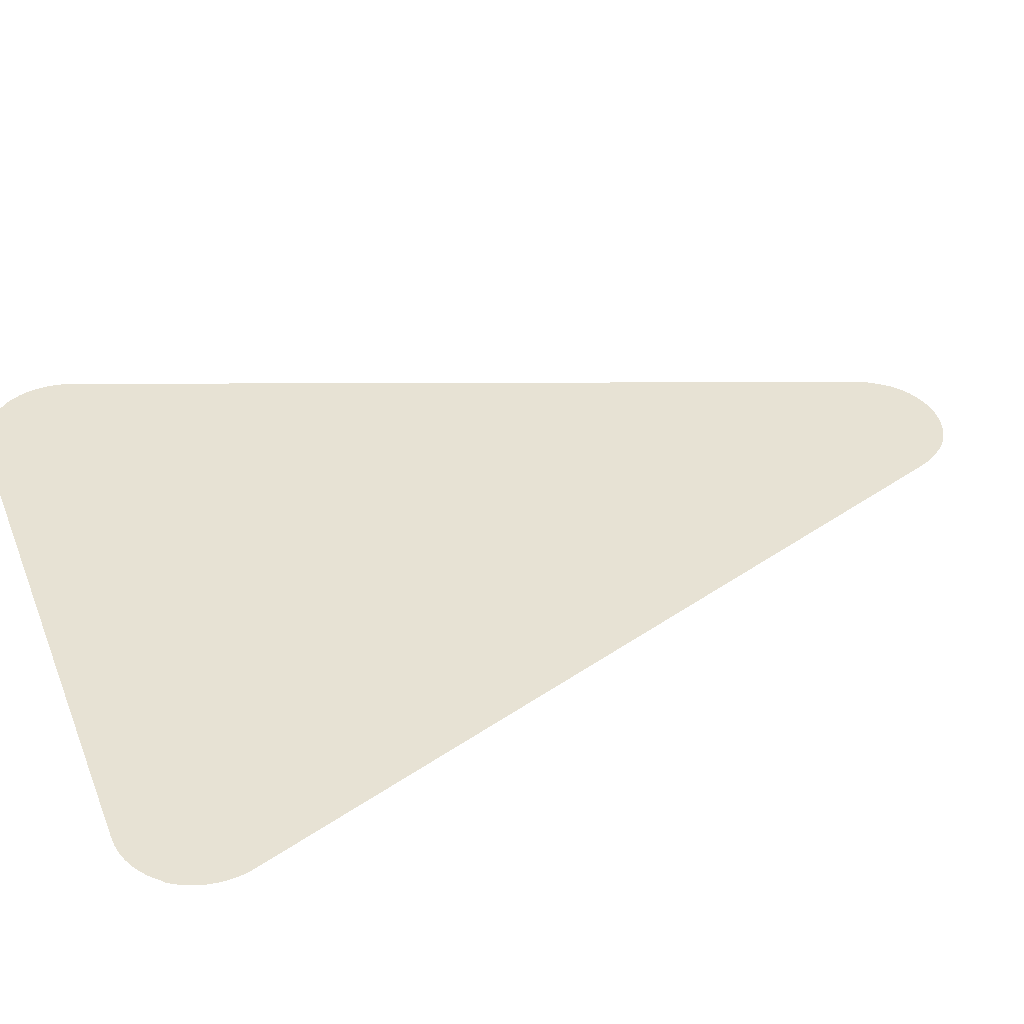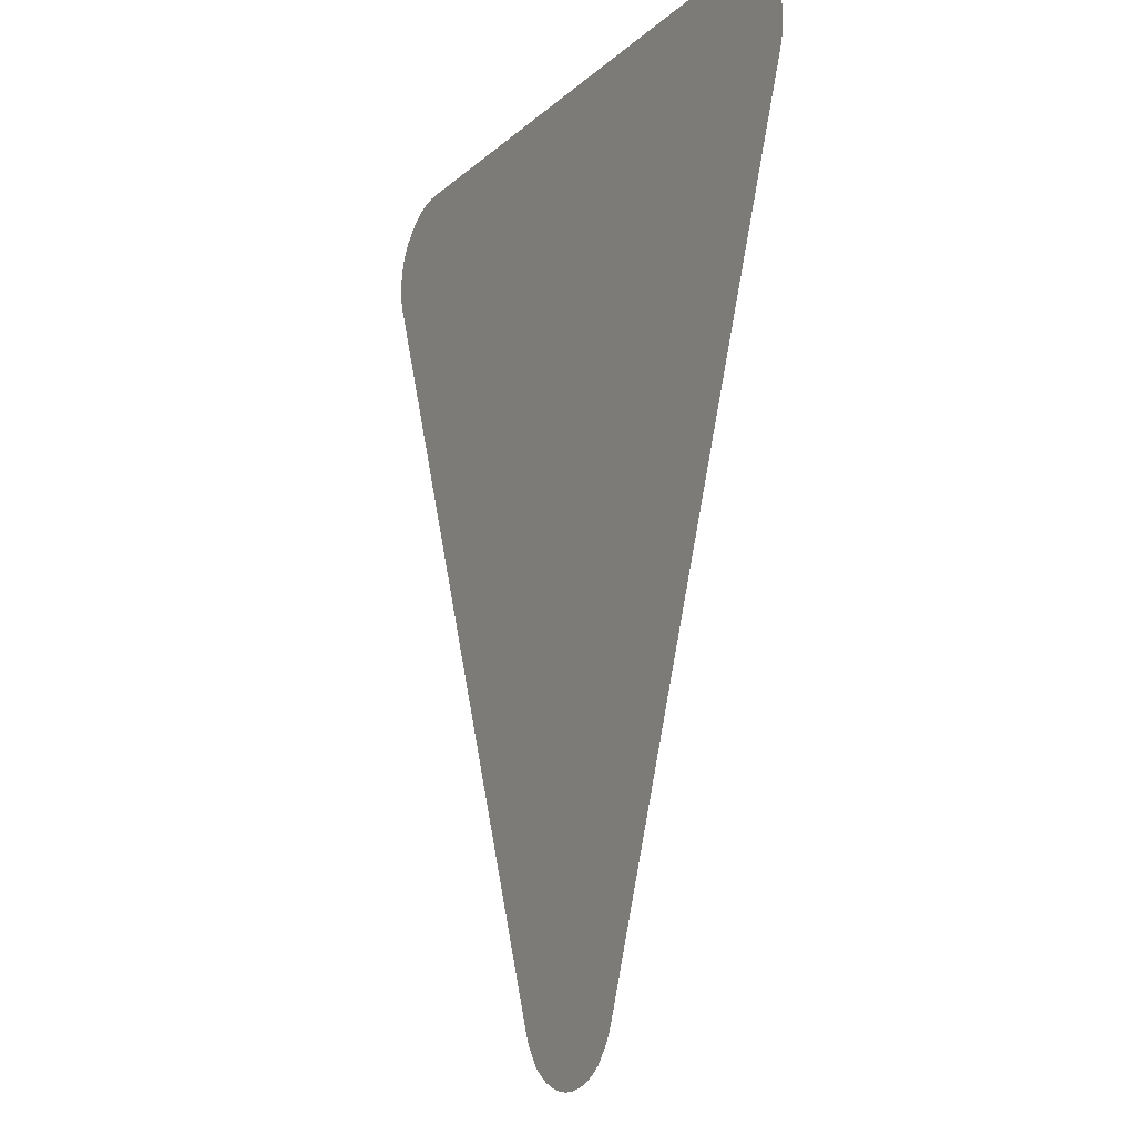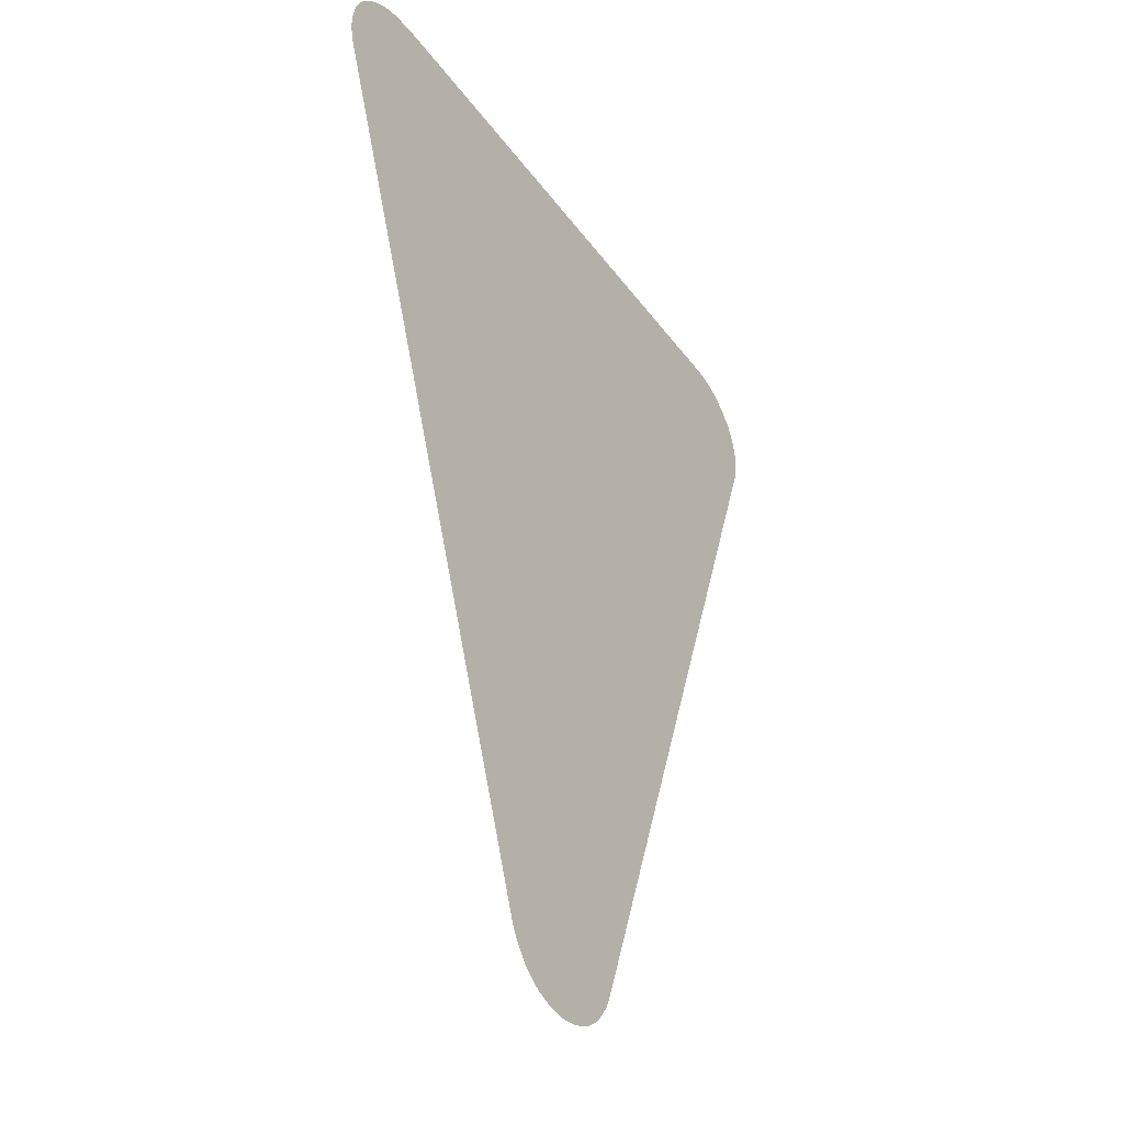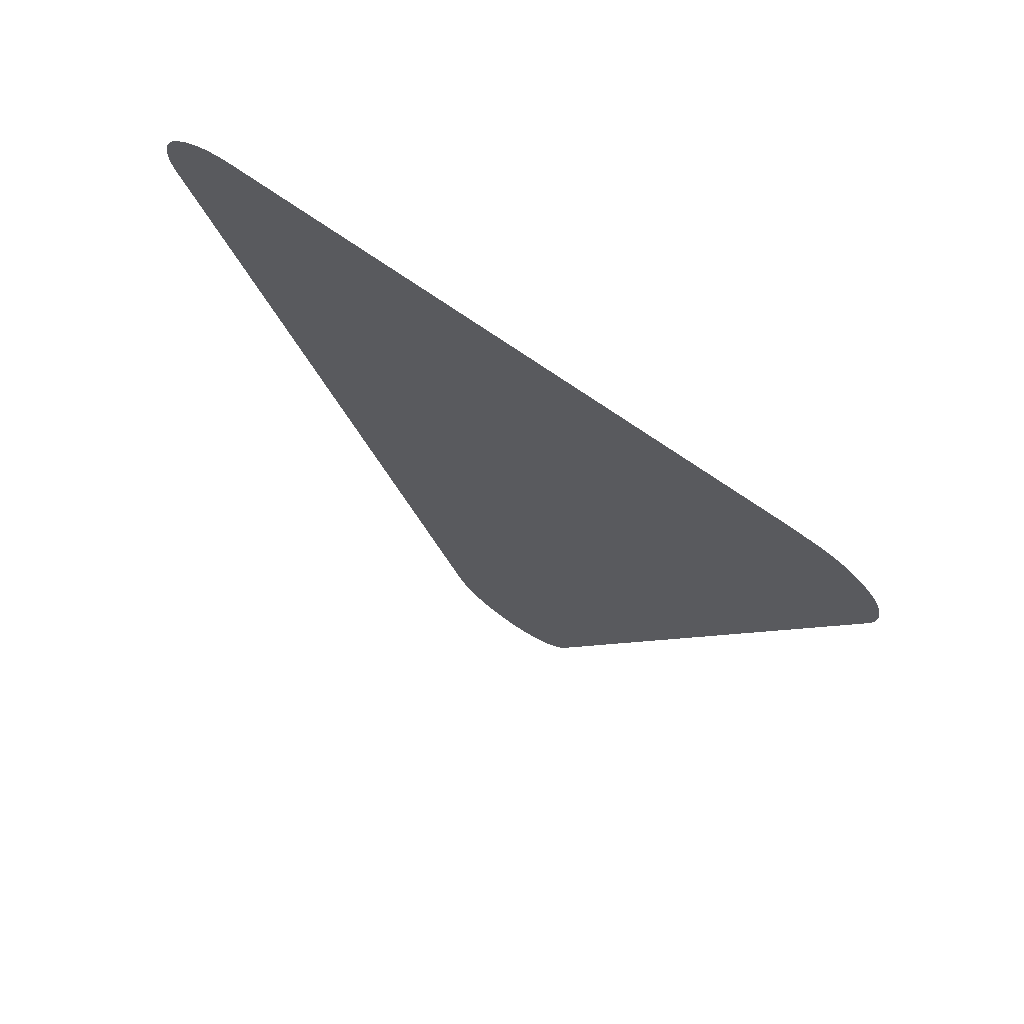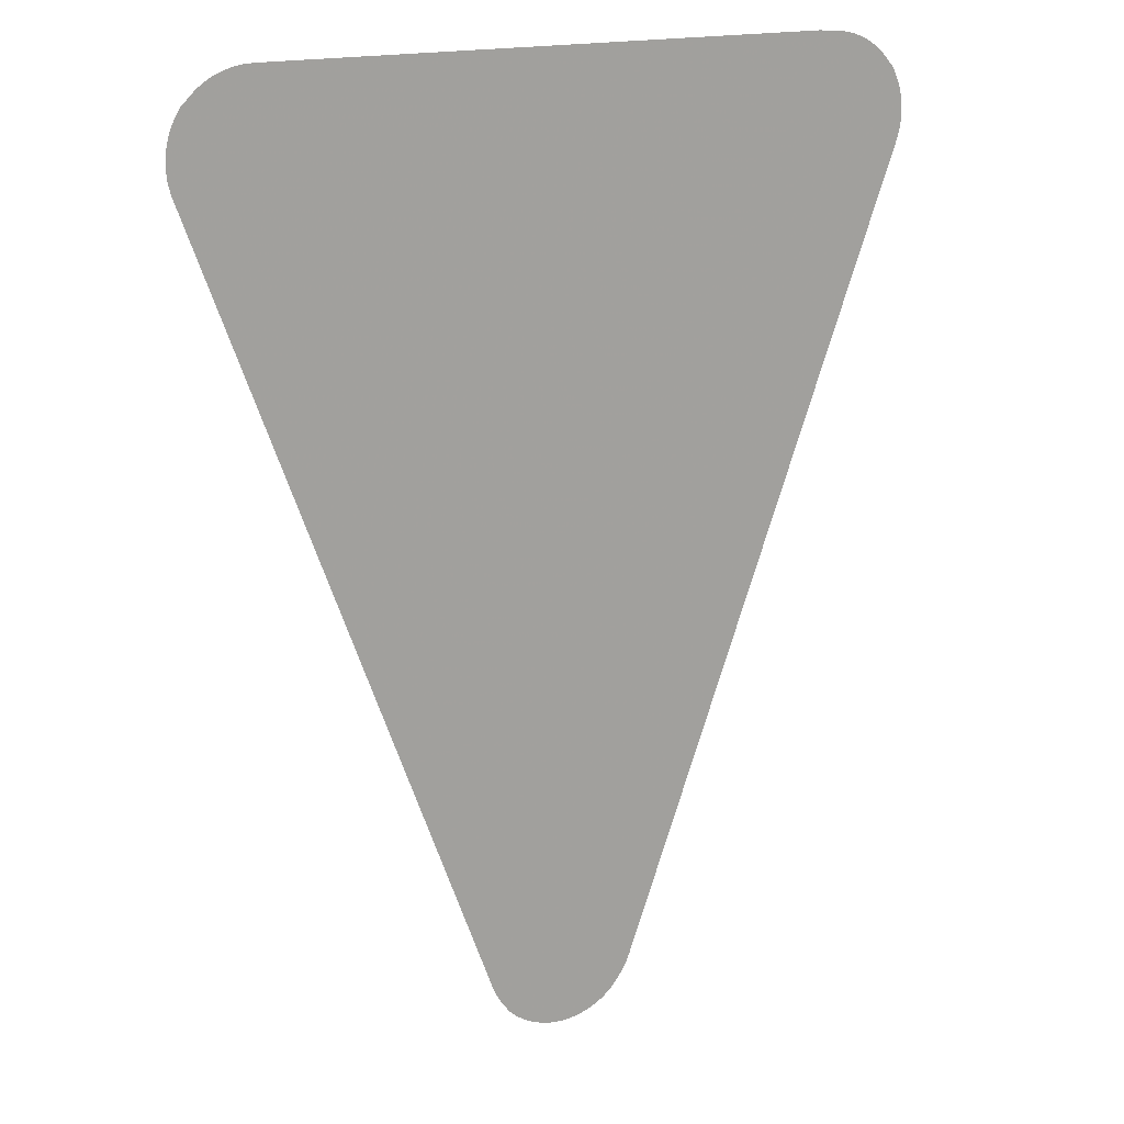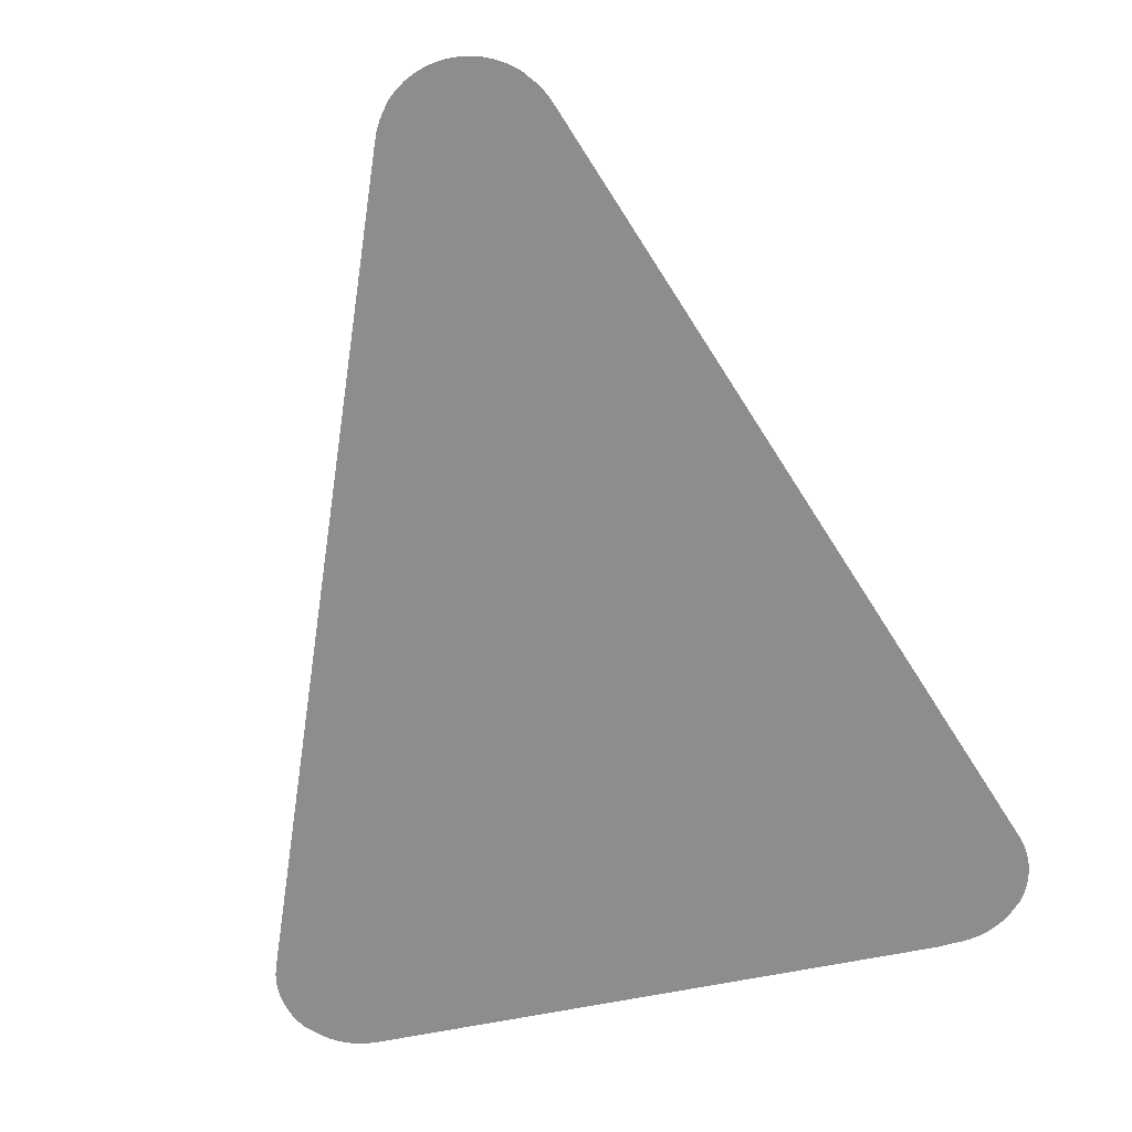
<metadata>
{"format":"obj","ext":"obj","renderer":"f3d","projection":"perspective","resolution":1024,"background":"white","views":[{"elev":39.8,"azim":-110.4,"up":"+Z"},{"elev":-14.3,"azim":60.8,"up":"+Y"},{"elev":-38.7,"azim":122.0,"up":"+Y"},{"elev":73.3,"azim":34.7,"up":"+Y"},{"elev":17.3,"azim":-28.9,"up":"+Y"},{"elev":-64.7,"azim":11.7,"up":"+Z"}]}
</metadata>
<code>
v -48.23 2.563 8.377
v -48.24 2.57 8.377
v -48.27 2.589 8.377
v -48.4 2.673 8.377
v -48.43 2.7 8.377
v -48.55 2.8 8.377
v -48.59 2.834 8.377
v -48.61 2.852 8.377
v -48.65 2.909 8.377
v -48.76 3.057 8.377
v -48.89 3.233 8.377
v -48.9 3.255 8.377
v -48.99 3.422 8.377
v -49.02 3.483 8.377
v -49.1 3.703 8.377
v -56.03 22.59 8.377
v -56.05 22.64 8.377
v -56.07 22.73 8.377
v -56.09 22.8 8.377
v -56.11 22.87 8.377
v -56.12 22.94 8.377
v -56.13 23.02 8.377
v -56.14 23.11 8.377
v -56.14 23.16 8.377
v -56.14 23.23 8.377
v -56.14 23.37 8.377
v -56.12 23.5 8.377
v -56.11 23.58 8.377
v -56.06 23.79 8.377
v -56.02 23.92 8.377
v -55.99 23.99 8.377
v -55.98 24.02 8.377
v -55.93 24.11 8.377
v -55.9 24.18 8.377
v -55.88 24.22 8.377
v -55.83 24.29 8.377
v -55.79 24.36 8.377
v -55.76 24.4 8.377
v -55.65 24.49 8.377
v -55.62 24.54 8.377
v -55.57 24.58 8.377
v -55.46 24.69 8.377
v -55.45 24.7 8.377
v -55.41 24.72 8.377
v -55.29 24.82 8.377
v -55.27 24.83 8.377
v -55.23 24.85 8.377
v -55.1 24.93 8.377
v -55.07 24.94 8.377
v -55.04 24.96 8.377
v -54.9 25.02 8.377
v -54.87 25.03 8.377
v -54.84 25.04 8.377
v -54.69 25.09 8.377
v -54.63 25.1 8.377
v -54.47 25.13 8.377
v -54.41 25.14 8.377
v -54.19 25.15 8.377
v -40.63 25.18 8.377
v -40.3 25.15 8.377
v -40.18 25.15 8.377
v -40.15 25.15 8.377
v -39.93 25.13 8.377
v -39.71 25.08 8.377
v -39.7 25.07 8.377
v -39.5 25 8.377
v -39.49 25 8.377
v -39.45 24.98 8.377
v -39.3 24.91 8.377
v -39.28 24.9 8.377
v -39.25 24.88 8.377
v -39.12 24.79 8.377
v -39.1 24.78 8.377
v -39.07 24.76 8.377
v -38.95 24.66 8.377
v -38.92 24.64 8.377
v -38.91 24.62 8.377
v -38.8 24.51 8.377
v -38.77 24.48 8.377
v -38.76 24.46 8.377
v -38.72 24.41 8.377
v -38.62 24.31 8.377
v -38.51 24.13 8.377
v -38.43 23.94 8.377
v -38.39 23.81 8.377
v -38.36 23.74 8.377
v -38.36 23.71 8.377
v -38.33 23.61 8.377
v -38.32 23.53 8.377
v -38.31 23.49 8.377
v -38.3 23.4 8.377
v -38.3 23.32 8.377
v -38.3 23.25 8.377
v -38.3 23.19 8.377
v -38.3 23.11 8.377
v -38.31 22.98 8.377
v -38.35 22.77 8.377
v -38.4 22.64 8.377
v -38.42 22.56 8.377
v -45.38 3.598 8.377
v -45.41 3.527 8.377
v -45.44 3.455 8.377
v -45.47 3.385 8.377
v -45.5 3.327 8.377
v -45.54 3.261 8.377
v -45.62 3.14 8.377
v -45.86 2.831 8.377
v -45.92 2.776 8.377
v -45.93 2.764 8.377
v -45.98 2.728 8.377
v -46.1 2.634 8.377
v -46.13 2.614 8.377
v -46.15 2.597 8.377
v -46.28 2.52 8.377
v -46.35 2.484 8.377
v -46.56 2.394 8.377
v -46.78 2.33 8.377
v -46.79 2.327 8.377
v -46.85 2.316 8.377
v -47 2.291 8.377
v -47.03 2.288 8.377
v -47.08 2.285 8.377
v -47.23 2.279 8.377
v -47.27 2.279 8.377
v -47.3 2.281 8.377
v -47.45 2.294 8.377
v -47.53 2.304 8.377
v -47.75 2.353 8.377
v -47.97 2.427 8.377
v -47.98 2.431 8.377
v -48.03 2.458 8.377
v -48.17 2.525 8.377
v -48.19 2.538 8.377
f 2 1 3
f 9 6 10
f 1 133 3
f 3 5 4
f 7 6 8
f 8 6 9
f 6 5 10
f 10 5 3
f 101 100 14
f 12 11 13
f 13 11 10
f 14 100 15
f 13 101 14
f 105 102 101
f 34 33 39
f 18 17 16
f 19 21 20
f 19 18 21
f 21 18 22
f 22 24 23
f 22 25 24
f 22 27 25
f 22 18 27
f 26 25 27
f 39 33 30
f 28 27 29
f 29 27 30
f 30 32 31
f 30 33 32
f 39 30 27
f 36 35 39
f 39 35 34
f 39 37 36
f 39 38 37
f 18 39 27
f 18 16 39
f 39 41 40
f 44 42 41
f 39 44 41
f 42 44 43
f 39 47 44
f 44 47 45
f 45 47 46
f 51 50 47
f 47 50 48
f 48 50 49
f 39 51 47
f 39 54 51
f 51 53 52
f 51 54 53
f 39 16 54
f 54 56 55
f 54 16 56
f 56 58 57
f 56 16 58
f 58 16 59
f 98 97 96
f 68 67 66
f 61 63 62
f 61 60 63
f 63 68 64
f 68 66 65
f 64 68 65
f 60 68 63
f 71 69 68
f 71 70 69
f 74 81 75
f 74 72 71
f 74 73 72
f 75 81 77
f 74 71 81
f 77 76 75
f 78 77 81
f 81 71 68
f 80 79 81
f 81 79 78
f 95 81 98
f 83 82 81
f 84 83 81
f 85 84 81
f 86 85 87
f 87 85 88
f 88 85 81
f 89 91 90
f 89 88 91
f 91 88 81
f 92 91 81
f 93 92 94
f 94 92 95
f 95 92 81
f 95 98 96
f 81 68 98
f 98 68 60
f 99 98 60
f 59 99 60
f 59 16 99
f 99 16 15
f 100 99 15
f 13 105 101
f 102 104 103
f 102 105 104
f 13 10 105
f 105 10 106
f 119 116 114
f 107 111 110
f 107 114 111
f 109 108 110
f 110 108 107
f 111 114 113
f 112 111 113
f 107 106 114
f 119 117 116
f 115 114 116
f 106 119 114
f 117 119 118
f 106 10 119
f 126 123 122
f 120 119 122
f 121 120 122
f 119 126 122
f 123 126 125
f 124 123 125
f 119 10 126
f 126 10 131
f 127 126 128
f 128 126 131
f 129 128 131
f 130 129 131
f 131 10 3
f 132 131 3
f 133 132 3

</code>
